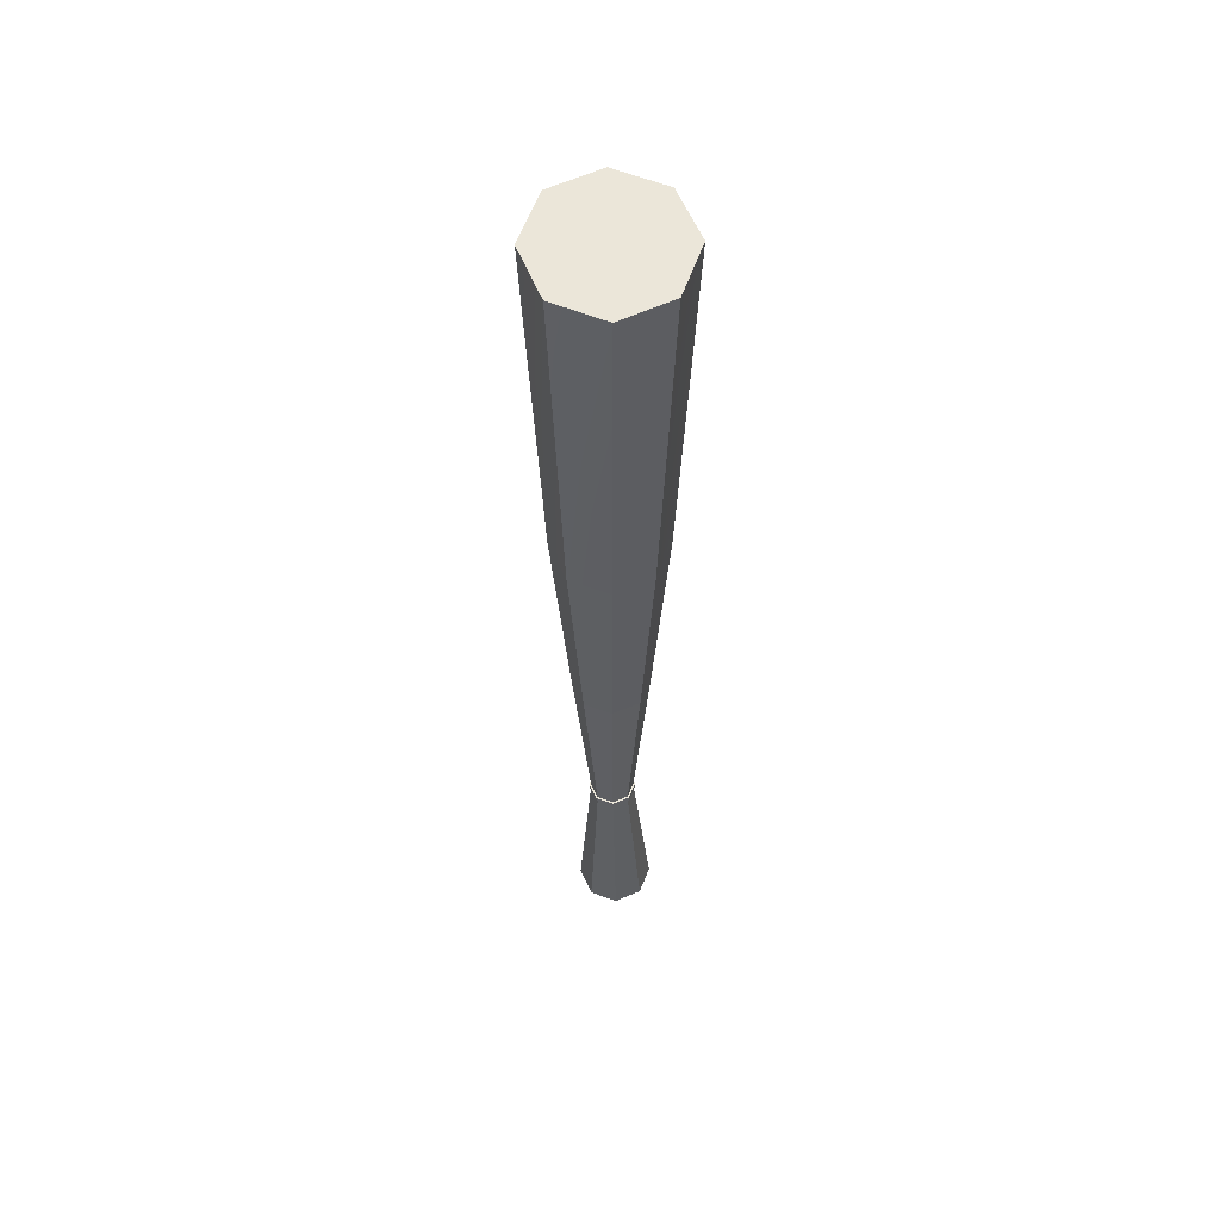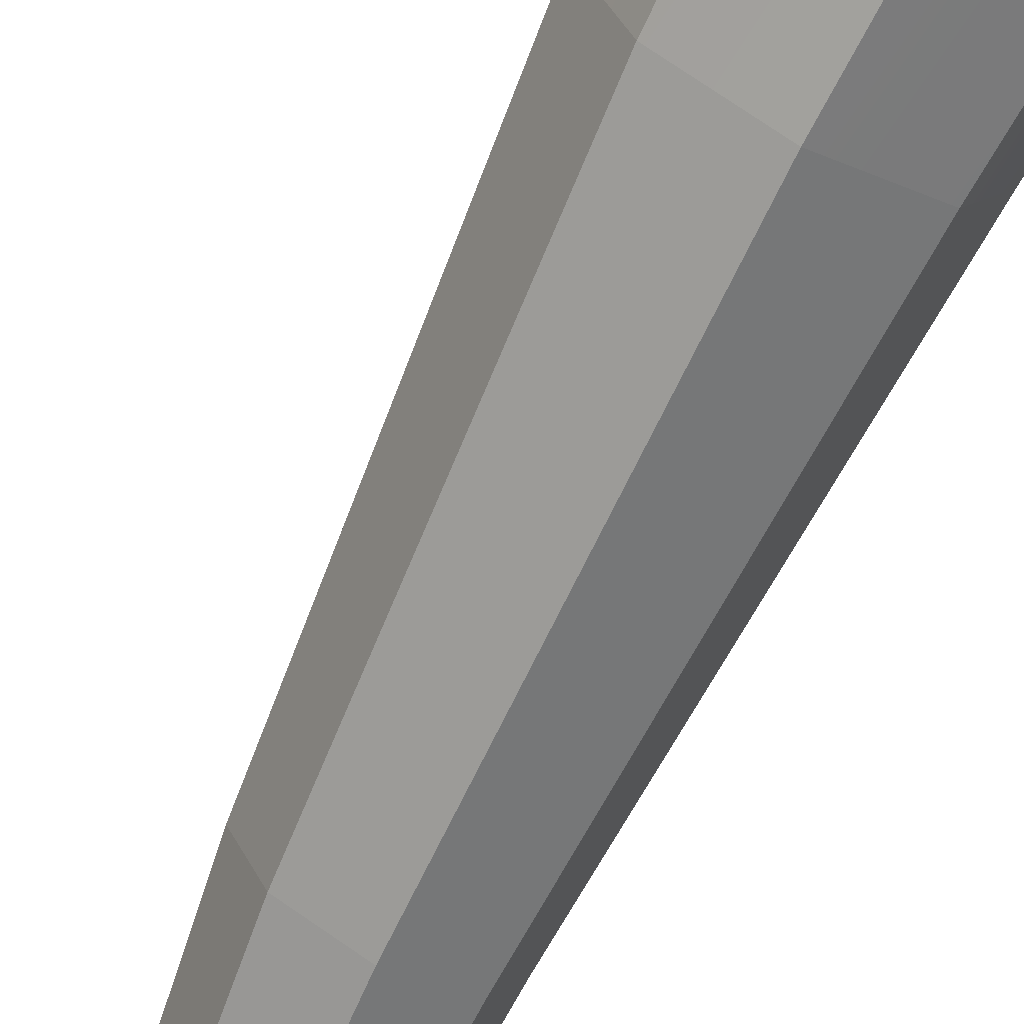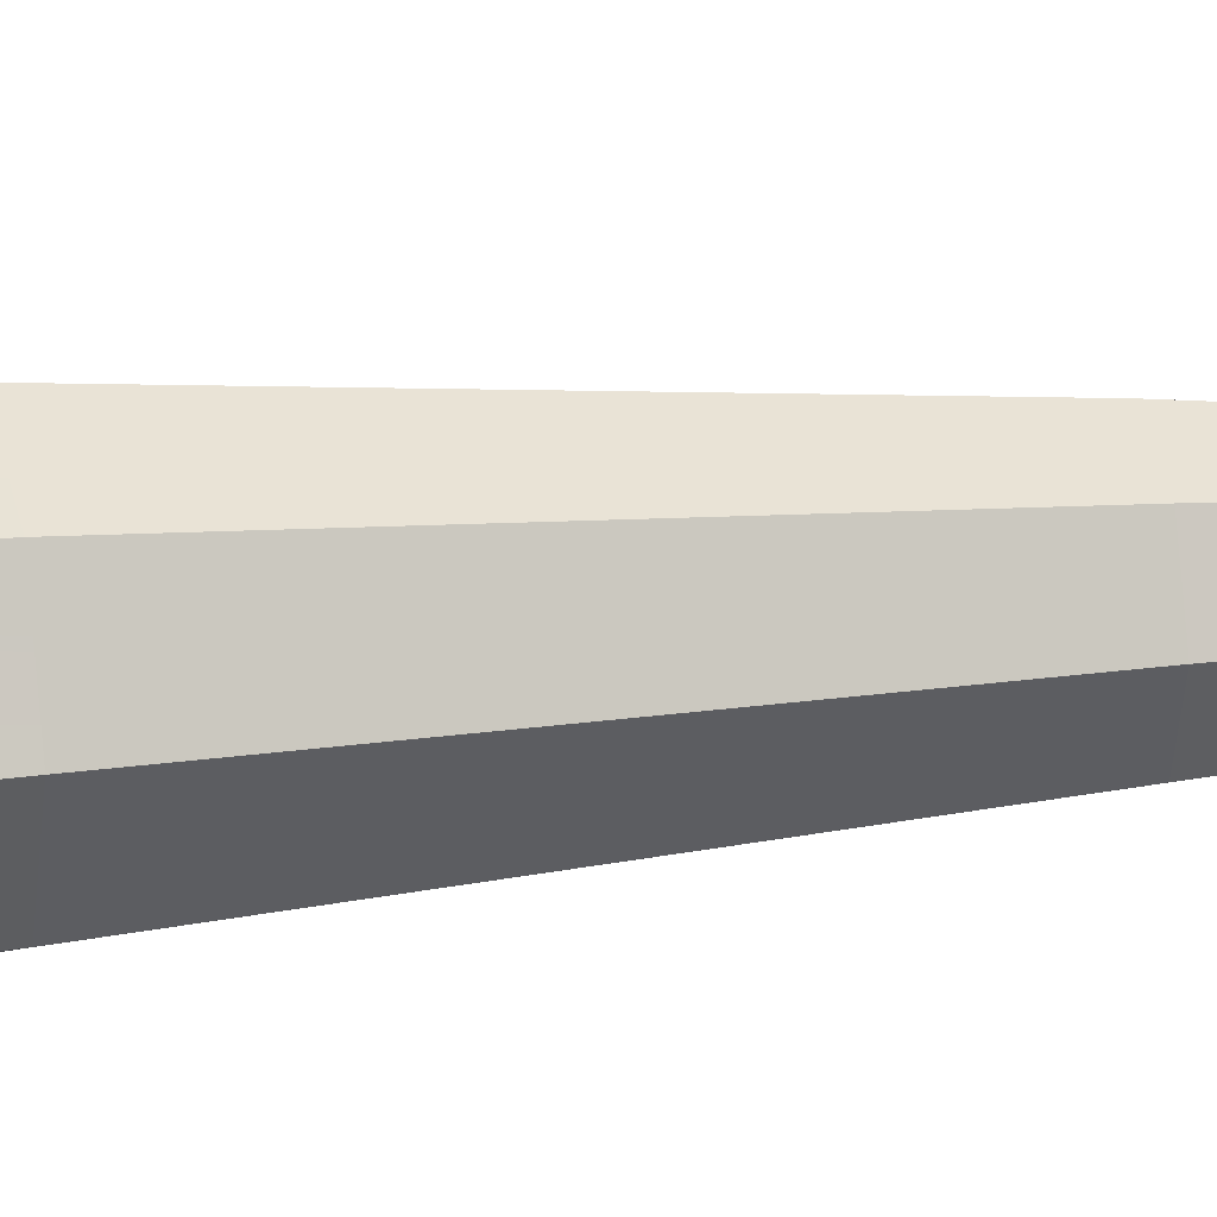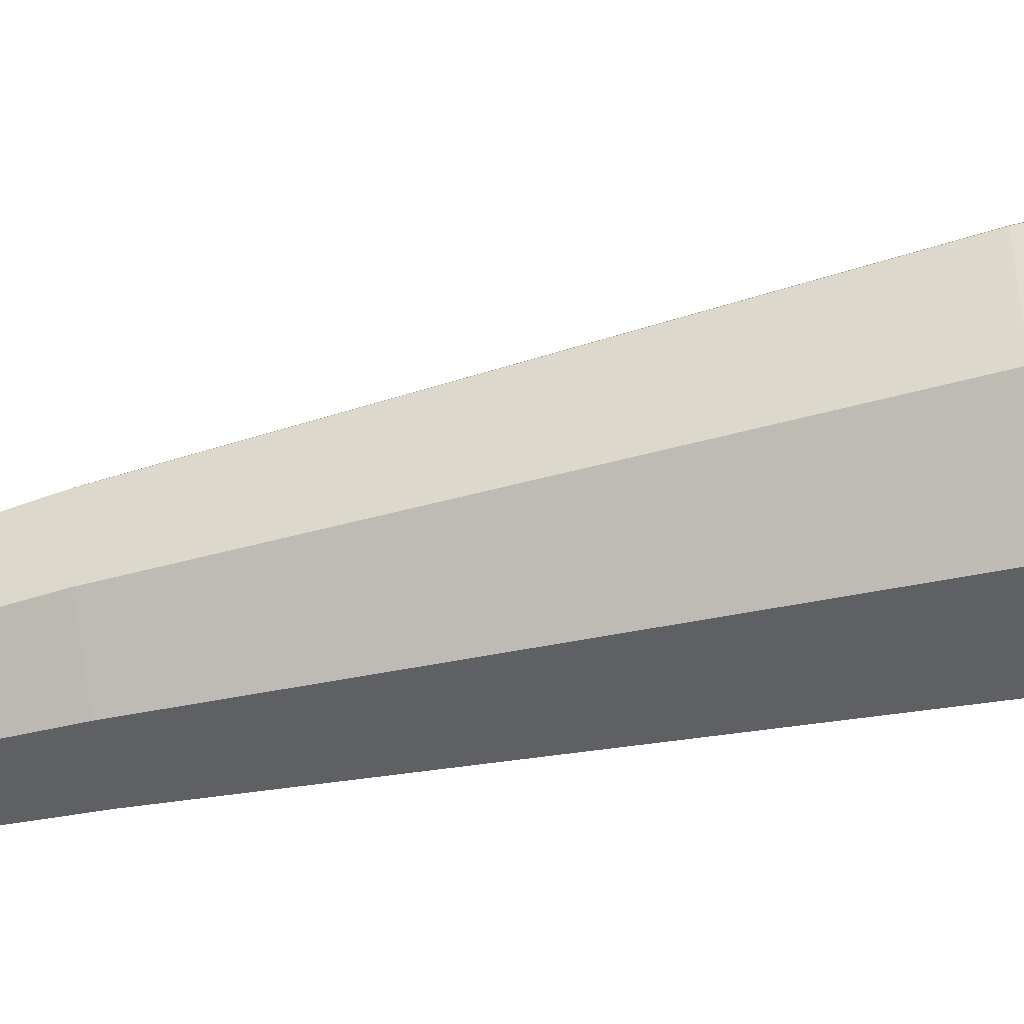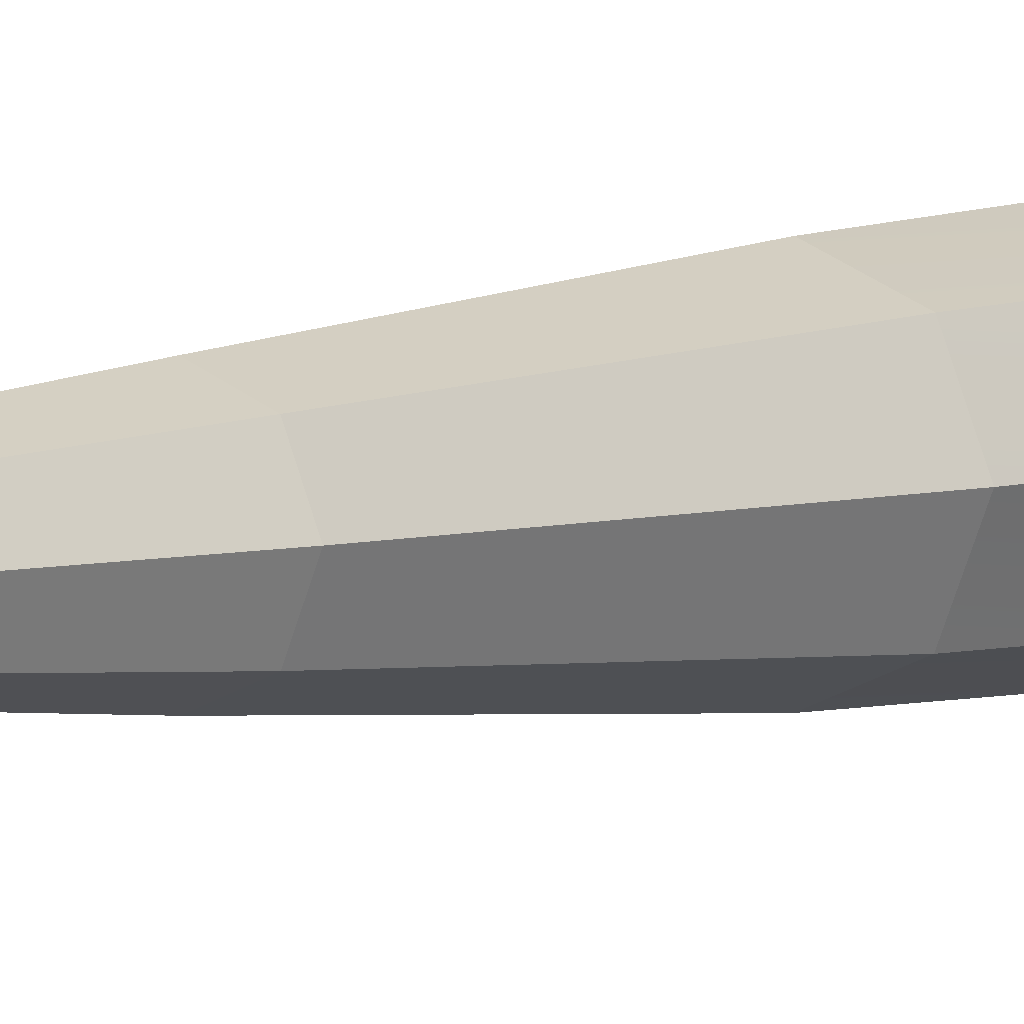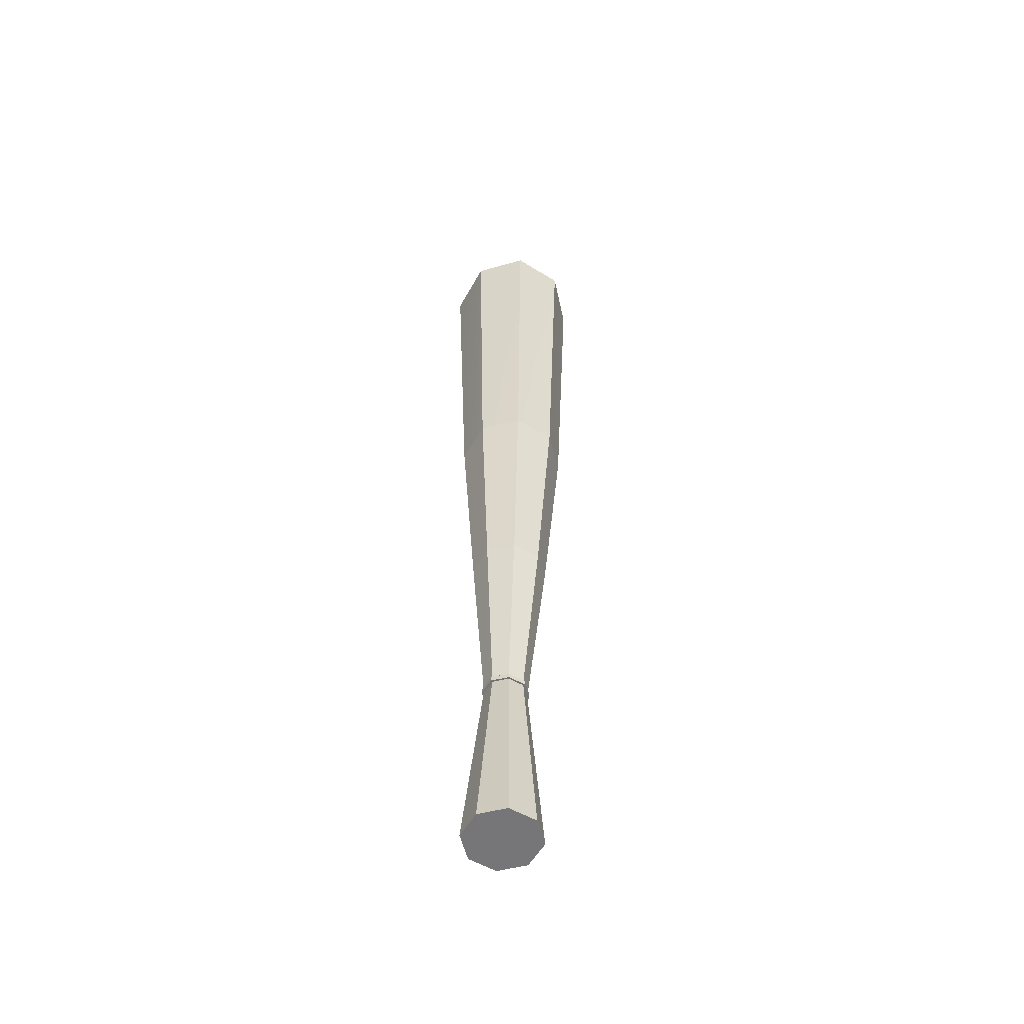
<metadata>
{"format":"obj","ext":"obj","renderer":"f3d","projection":"perspective","resolution":1024,"background":"white","views":[{"elev":56.7,"azim":-91.5,"up":"+Y"},{"elev":-70.7,"azim":151.7,"up":"+Z"},{"elev":19.8,"azim":-103.6,"up":"+Z"},{"elev":-65.7,"azim":99.4,"up":"+Z"},{"elev":5.0,"azim":36.4,"up":"+Z"},{"elev":-56.9,"azim":81.8,"up":"+Y"}]}
</metadata>
<code>
o Curtain
g Curtain
v 0 0.5 0
v 0.22 0.5 0
v 0.06444 0.5 0.1556
v -0.07449 6.149 -0.02745
v 0.206 6.149 0.007364
v 0.05593 6.149 0.2577
v 0.22 0.5 0.22
v 0.3708 6.149 0.3758
v 0.3756 0.5 0.1556
v 0.6857 6.149 0.2577
v 0.44 0.5 -1.923e-08
v 0.8161 6.149 -0.02745
v 0.3756 0.5 -0.1556
v 0.6857 6.149 -0.3126
v 0.22 0.5 -0.22
v 0.3708 6.149 -0.4307
v 0.06444 0.5 -0.1556
v 0.05593 6.149 -0.3126
v 0.04922 1.713 -0.01881
v 0.08594 1.713 0.06983
v 0.1746 1.713 0.1065
v 0.2632 1.714 0.06983
v 0.2999 1.714 -0.01881
v 0.2632 1.713 -0.1075
v 0.1746 1.713 -0.1442
v 0.08594 1.713 -0.1075
v 0.0866 1.743 0.06969
v 0.04982 1.743 -0.01911
v 0.04942 2.777 -0.02325
v 0.1142 2.777 0.1331
v 0.0197 4 -0.02745
v 0.1128 4 0.1974
v 0.1754 1.743 0.1065
v 0.2705 2.777 0.1978
v 0.3377 4 0.2905
v 0.2642 1.743 0.06968
v 0.4268 2.777 0.1331
v 0.5625 4 0.1974
v 0.6556 4 -0.02745
v 0.4916 2.777 -0.02325
v 0.3009 1.743 -0.0191
v 0.5625 4 -0.2523
v 0.4268 2.777 -0.1796
v 0.2642 1.743 -0.1079
v 0.3377 4 -0.3454
v 0.2705 2.777 -0.2443
v 0.1754 1.743 -0.1447
v 0.1128 4 -0.2523
v 0.1142 2.777 -0.1796
v 0.0866 1.743 -0.1079
v 0.07828 1.714 0.07748
v 0.1746 1.714 0.1174
v 0.07895 1.744 0.07735
v 0.1754 1.743 0.1173
v 0.2709 1.713 0.07748
v 0.2718 1.743 0.07734
v 0.3108 1.713 -0.01881
v 0.3118 1.743 -0.0191
v 0.2709 1.713 -0.1151
v 0.2718 1.743 -0.1155
v 0.1746 1.713 -0.155
v 0.1754 1.743 -0.1555
v 0.07828 1.713 -0.1151
v 0.07895 1.743 -0.1156
v 0.0384 1.714 -0.01881
v 0.039 1.744 -0.01911
f 1 2 3
f 3 2 7
f 7 2 9
f 9 2 11
f 11 2 13
f 13 2 15
f 15 2 17
f 17 2 1
f 6 5 4
f 8 5 6
f 10 5 8
f 12 5 10
f 14 5 12
f 16 5 14
f 18 5 16
f 4 5 18
f 19 1 3
f 3 20 19
f 20 3 7
f 7 21 20
f 21 7 9
f 9 22 21
f 23 22 9
f 9 11 23
f 13 24 23
f 23 11 13
f 25 24 13
f 13 15 25
f 17 26 25
f 25 15 17
f 26 17 1
f 1 19 26
f 29 28 27
f 27 30 29
f 31 29 30
f 30 32 31
f 27 33 34
f 34 30 27
f 30 34 35
f 35 32 30
f 33 36 37
f 37 34 33
f 34 37 38
f 38 35 34
f 37 40 39
f 39 38 37
f 36 41 40
f 40 37 36
f 43 42 39
f 39 40 43
f 44 43 40
f 40 41 44
f 43 46 45
f 45 42 43
f 44 47 46
f 46 43 44
f 46 49 48
f 48 45 46
f 47 50 49
f 49 46 47
f 50 28 29
f 29 49 50
f 49 29 31
f 31 48 49
f 53 51 52
f 52 54 53
f 54 52 55
f 55 56 54
f 56 55 57
f 57 58 56
f 58 57 59
f 59 60 58
f 60 59 61
f 61 62 60
f 62 61 63
f 63 64 62
f 64 63 65
f 65 66 64
f 66 65 51
f 51 53 66
f 51 20 21
f 21 52 51
f 63 26 19
f 19 65 63
f 54 33 27
f 27 53 54
f 56 36 33
f 33 54 56
f 65 19 20
f 20 51 65
f 61 25 26
f 26 63 61
f 53 27 28
f 28 66 53
f 59 24 25
f 25 61 59
f 66 28 50
f 50 64 66
f 57 23 24
f 24 59 57
f 64 50 47
f 47 62 64
f 55 22 23
f 23 57 55
f 62 47 44
f 44 60 62
f 52 21 22
f 22 55 52
f 60 44 41
f 41 58 60
f 58 41 36
f 36 56 58
f 6 32 35
f 35 8 6
f 8 35 38
f 38 10 8
f 4 31 32
f 32 6 4
f 18 48 31
f 31 4 18
f 16 45 48
f 48 18 16
f 14 42 45
f 45 16 14
f 12 39 42
f 42 14 12
f 10 38 39
f 39 12 10

</code>
